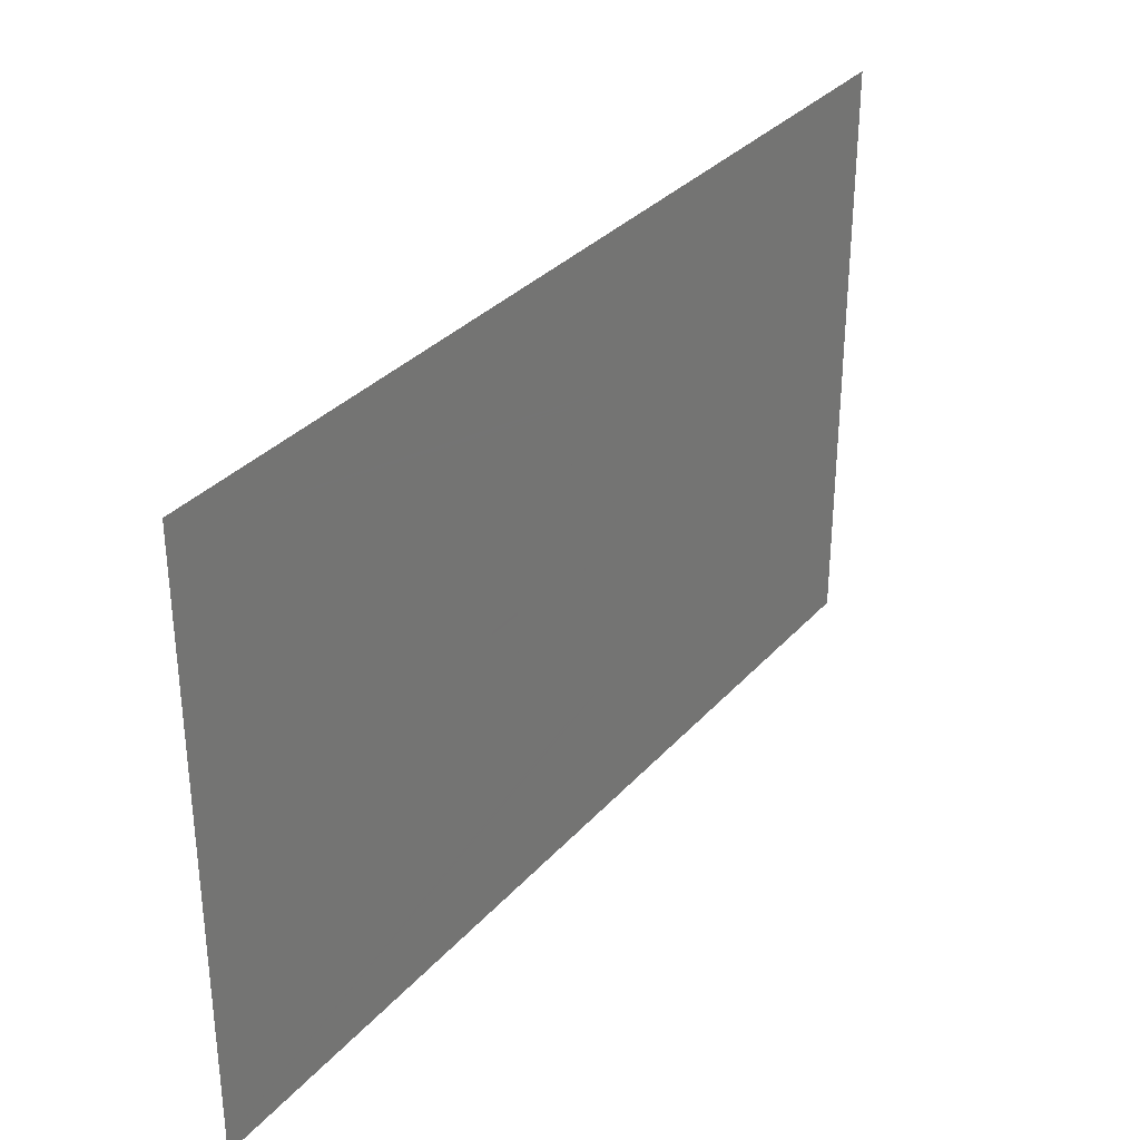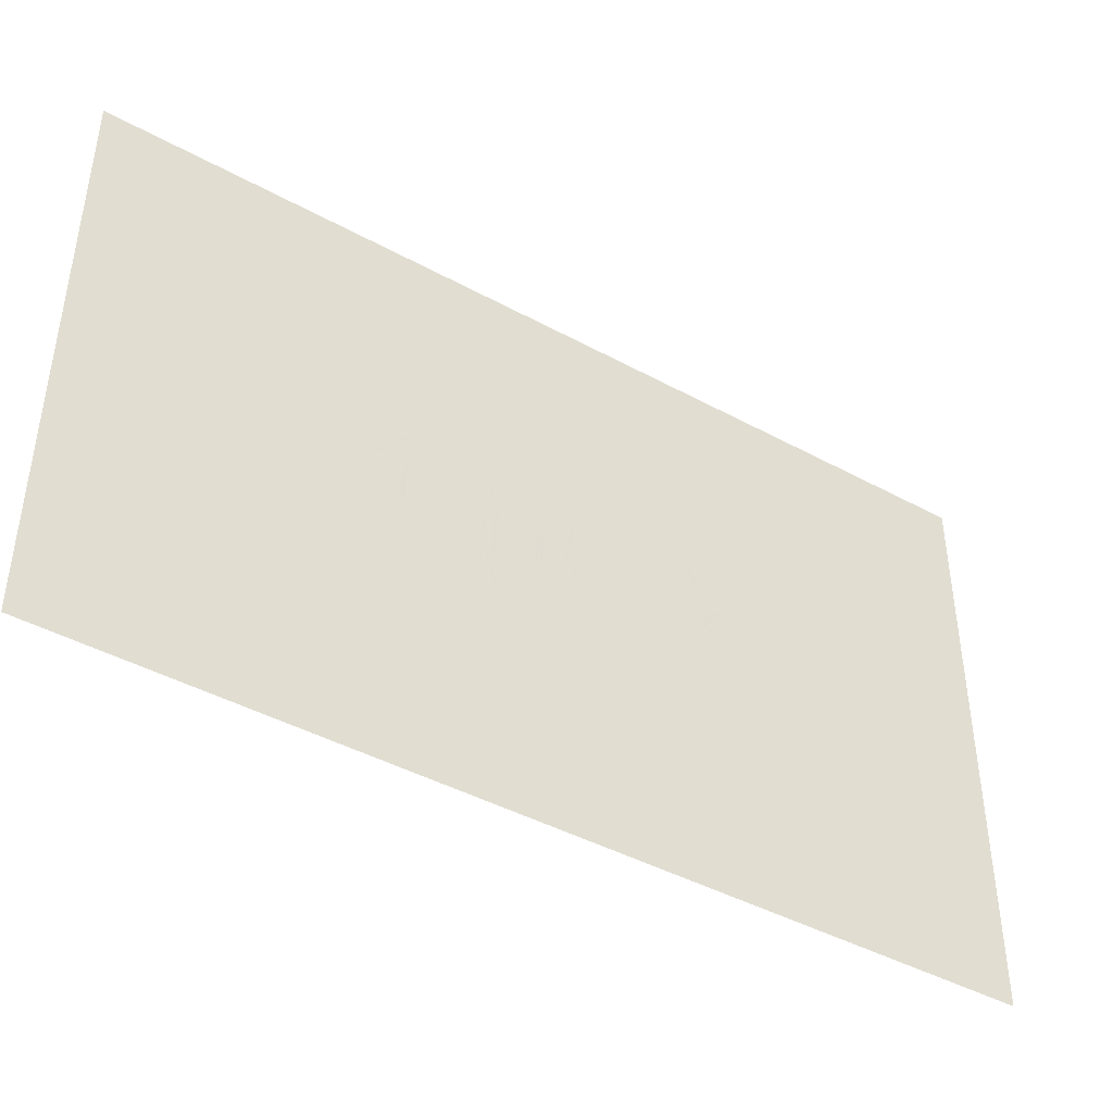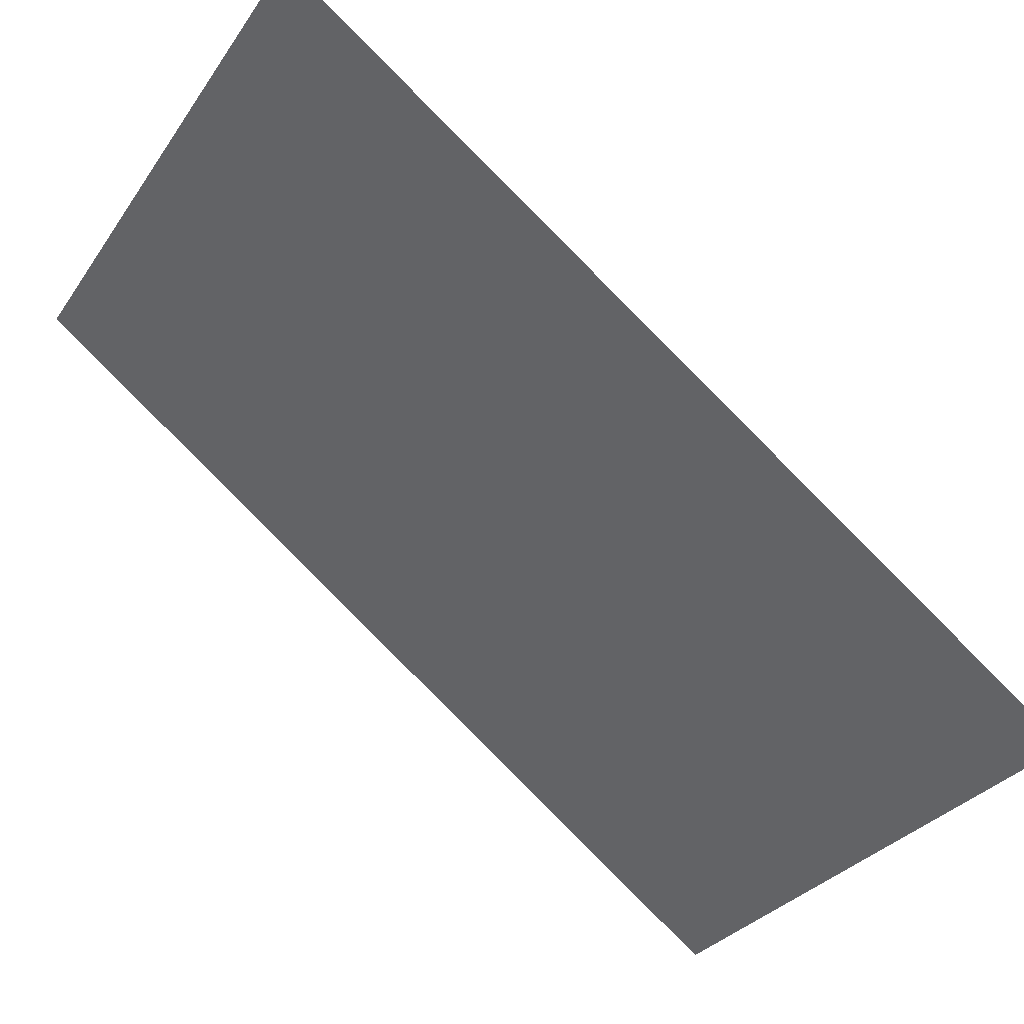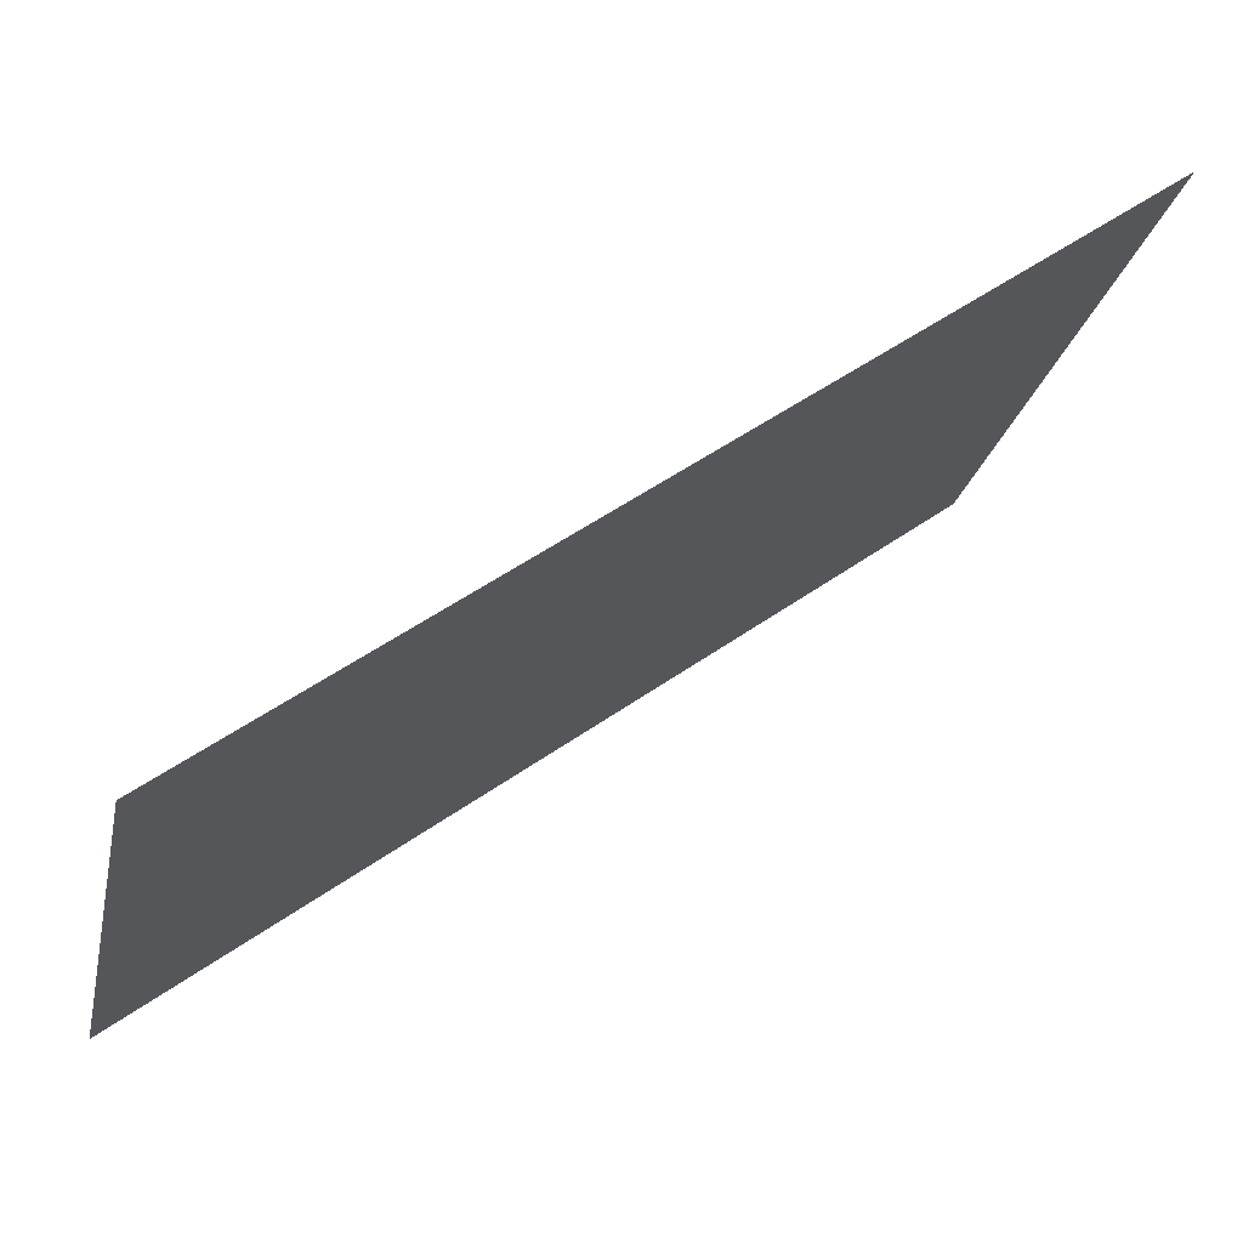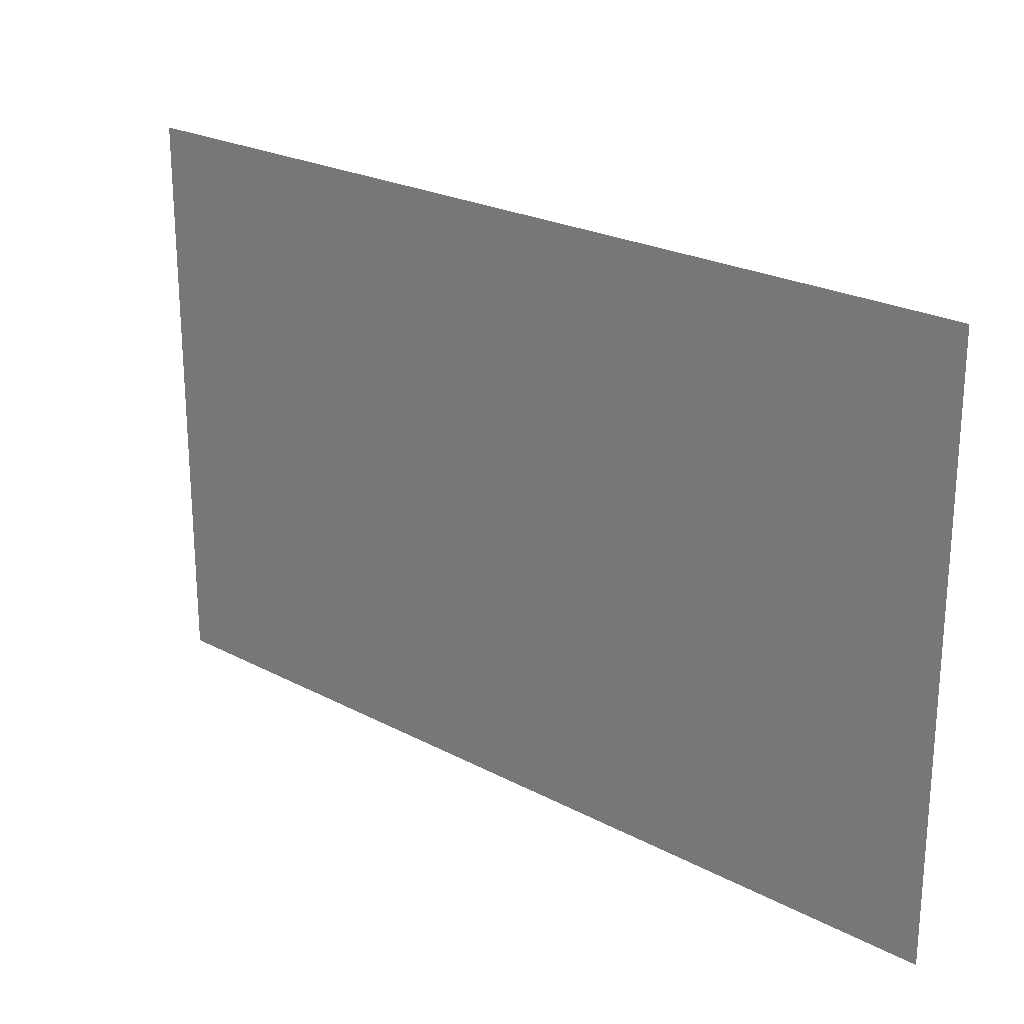
<metadata>
{"format":"obj","ext":"obj","renderer":"f3d","projection":"perspective","resolution":1024,"background":"white","views":[{"elev":32.9,"azim":-91.7,"up":"+Y"},{"elev":-42.8,"azim":110.7,"up":"+Y"},{"elev":-31.2,"azim":151.2,"up":"+Z"},{"elev":-23.5,"azim":-11.7,"up":"+Z"},{"elev":23.2,"azim":5.8,"up":"+Y"}]}
</metadata>
<code>
o obj_rocket_monitor_Mesh_94.002
v 47.43 108 -46.01
v 42.12 104.7 -49.9
v 47.78 104.7 -45.75
v 46.29 111.5 -46.84
v 44.46 114.4 -48.18
v 42.09 116.7 -49.92
v 42.12 104.7 -49.9
v 42.09 116.7 -49.92
v 42.08 104.7 -49.92
v 42.08 104.7 -49.92
v 39.33 118.1 -51.94
v 41.35 107.9 -50.46
v 40.43 109.4 -51.13
v 39.24 110.5 -52.01
v 36.63 111.5 -53.92
v 37.74 104.8 -53.11
v 37.74 103.9 -53.11
v 37.79 104.4 -53.08
v 37.59 103.5 -53.21
v 37.59 103.5 -53.21
v 37.59 105.2 -53.21
v 37.37 103.1 -53.38
v 37.37 103.1 -53.38
v 37.37 105.6 -53.38
v 36.73 106.1 -53.85
v 36.73 102.7 -53.85
v 36.36 102.6 -54.12
v 36 106.1 -54.39
v 36 102.7 -54.39
v 35.65 102.8 -54.64
v 35.36 105.6 -54.85
v 35.36 103.1 -54.85
v 35.13 105.2 -55.02
v 35.13 103.5 -55.02
v 34.99 104.8 -55.12
v 34.99 103.9 -55.12
v 47.43 100.7 -46.01
v 47.78 104 -45.75
v 46.29 97.26 -46.84
v 44.46 94.32 -48.18
v 42.09 92.06 -49.92
v 42.12 104 -49.9
v 42.08 104 -49.92
v 42.08 104 -49.92
v 40.43 99.32 -51.13
v 39.24 98.18 -52.01
v 36.63 90.2 -53.92
v 37.85 97.47 -53.03
v 36.63 97.27 -53.92
v 33.4 118.1 -56.29
v 36.09 111.5 -54.32
v 36.09 111.5 -54.32
v 34.87 111.3 -55.21
v 32.29 109.4 -57.1
v 30.81 106.2 -58.19
v 30.64 104.7 -58.31
v 30.61 104.7 -58.34
v 28.26 114.4 -60.05
v 34.87 97.47 -55.21
v 36.09 97.23 -54.32
v 36.09 90.2 -54.32
v 33.4 90.64 -56.29
v 33.49 98.18 -56.23
v 32.29 99.32 -57.1
v 30.64 92.06 -58.32
v 31.38 100.8 -57.77
v 30.81 102.5 -58.19
v 30.64 104 -58.31
v 30.61 104 -58.34
v 28.26 94.32 -60.05
v 24.94 104 -62.49
v 25.3 100.7 -62.23
v 70.46 129.9 -29.13
v 44.76 114.8 -47.96
v 70.46 78.86 -29.13
v 39.44 118.6 -51.86
v 2.27 129.9 -79.11
v 36.63 119 -53.92
v 36.36 119.1 -54.12
v 36.09 119 -54.32
v 33.29 118.6 -56.37
v 30.43 117.1 -58.47
v 24.9 108.2 -62.52
v 24.53 104.7 -62.79
v 24.49 104.4 -62.82
v 2.27 78.86 -79.11
v 24.53 104 -62.79
v 24.9 100.6 -62.52
v 26.08 97 -61.65
v 27.97 93.96 -60.27
v 30.43 91.62 -58.47
v 33.29 90.15 -56.37
v 36.09 89.69 -54.32
v 36.36 89.64 -54.12
v 36.63 89.69 -53.92
v 39.44 90.15 -51.86
v 42.3 91.62 -49.77
v 47.83 100.6 -45.71
v 48.24 104.4 -45.41
v 48.2 104.7 -45.44
v 48.24 104.4 -45.41
v 47.83 108.2 -45.71
v 41.48 102.7 -50.37
v 41.66 104.4 -50.24
v 40.95 101.1 -50.76
v 40.11 99.72 -51.37
v 40.11 109 -51.37
v 39.01 110.1 -52.18
v 39.01 98.68 -52.18
v 37.73 110.7 -53.11
v 38.15 104.4 -52.8
v 38.15 104.4 -52.8
v 37.73 110.7 -53.11
v 38.09 104.9 -52.85
v 37.91 105.5 -52.98
v 36.36 110.9 -54.12
v 37.26 106.3 -53.46
v 36.83 106.5 -53.78
v 36.36 106.6 -54.12
v 34.99 110.7 -55.12
v 35.9 106.5 -54.46
v 35.1 105.9 -55.05
v 34.63 104.9 -55.38
v 34.57 104.4 -55.43
v 33.72 98.68 -56.06
v 34.63 103.8 -55.38
v 34.81 103.3 -55.25
v 34.99 98.02 -55.12
v 35.1 102.8 -55.05
v 35.47 102.4 -54.77
v 35.9 102.2 -54.46
v 36.36 97.8 -54.12
v 36.83 102.2 -53.78
v 37.26 102.4 -53.46
v 37.73 98.02 -53.11
v 37.91 103.3 -52.98
v 37.73 98.02 -53.11
v 38.09 103.8 -52.85
v 32.62 109 -56.86
v 32.62 99.72 -56.86
v 31.78 101.1 -57.48
v 31.78 107.6 -57.48
v 31.25 102.7 -57.87
v 31.07 104.4 -58
v 71.86 131.6 -28.1
v 70.46 129.9 -29.13
v 71.86 77.12 -28.1
v 0.8682 131.6 -80.13
v 2.27 78.86 -79.11
v 0.8682 77.12 -80.13
v 70.46 78.86 -29.13
v 47.78 104.7 -45.75
v 47.78 104 -45.75
v 47.78 104.7 -45.75
v 47.83 108.2 -45.71
v 46.65 111.7 -46.58
v 44.76 114.8 -47.96
v 44.46 114.4 -48.18
v 42.3 117.1 -49.77
v 42.09 116.7 -49.92
v 39.44 118.6 -51.86
v 36.63 119 -53.92
v 36.63 118.5 -53.92
v 36.36 119.1 -54.12
v 36.63 111.5 -53.92
v 36.63 111.5 -53.92
v 36.36 110.9 -54.12
v 36.09 119 -54.32
v 36.09 118.5 -54.32
v 33.4 118.1 -56.29
v 30.64 116.7 -58.32
v 28.26 114.4 -60.05
v 27.97 114.8 -60.27
v 26.44 111.5 -61.39
v 26.08 111.7 -61.65
v 25.3 108 -62.23
v 24.9 108.2 -62.52
v 24.94 104.7 -62.49
v 24.94 104 -62.49
v 26.44 97.26 -61.39
v 28.26 94.32 -60.05
v 30.64 92.06 -58.32
v 36.09 90.2 -54.32
v 36.09 97.23 -54.32
v 36.09 97.27 -54.32
v 36.36 97.8 -54.12
v 36.63 97.23 -53.92
v 36.63 89.69 -53.92
v 39.33 90.64 -51.94
v 36.63 90.2 -53.92
v 39.44 90.15 -51.86
v 42.09 92.06 -49.92
v 44.46 94.32 -48.18
v 44.76 93.96 -47.96
v 46.65 97 -46.58
v 47.78 104 -45.75
v 47.83 100.6 -45.71
v 48.2 104.7 -45.44
v 48.2 104 -45.44
v 48.2 104.7 -45.44
v 48.2 104 -45.44
v 48.24 104.4 -45.41
v 37.73 98.02 -53.11
v 39.01 98.68 -52.18
v 39.24 98.18 -52.01
v 40.95 101.1 -50.76
v 41.35 100.8 -50.46
v 41.48 102.7 -50.37
v 41.35 100.8 -50.46
v 41.66 104.4 -50.24
v 41.66 104.4 -50.24
v 41.92 102.5 -50.04
v 41.92 102.5 -50.04
v 41.35 107.9 -50.46
v 41.66 104.4 -50.24
v 41.92 106.2 -50.04
v 41.35 107.9 -50.46
v 42.08 104 -49.92
v 42.08 104.7 -49.92
v 42.12 104 -49.9
v 42.08 104 -49.92
v 42.12 104.7 -49.9
v 42.12 104 -49.9
v 42.12 104.7 -49.9
v 41.35 107.9 -50.46
v 41.48 106.1 -50.37
v 41.48 106.1 -50.37
v 41.35 107.9 -50.46
v 40.95 107.6 -50.76
v 40.43 109.4 -51.13
v 39.24 110.5 -52.01
v 39.01 110.1 -52.18
v 37.85 111.3 -53.03
v 37.73 110.7 -53.11
v 34.99 98.02 -55.12
v 33.49 98.18 -56.23
v 32.29 99.32 -57.1
v 31.78 101.1 -57.48
v 31.25 102.7 -57.87
v 30.81 102.5 -58.19
v 31.07 104.4 -58
v 31.25 106.1 -57.87
v 31.38 107.9 -57.77
v 32.29 109.4 -57.1
v 32.62 109 -56.86
v 33.49 110.5 -56.23
v 33.72 110.1 -56.06
v 34.87 111.3 -55.21
v 30.64 104.7 -58.31
v 30.61 104.7 -58.34
v 24.53 104.7 -62.79
v 24.53 104 -62.79
v 24.53 104.7 -62.79
v 38.09 104.9 -52.85
v 38.09 103.8 -52.85
v 38.15 104.4 -52.8
v 38.09 103.8 -52.85
v 38.09 104.9 -52.85
v 37.91 103.3 -52.98
v 37.91 105.5 -52.98
v 37.63 105.9 -53.19
v 37.91 103.3 -52.98
v 37.63 105.9 -53.19
v 37.74 104.8 -53.11
v 37.63 105.9 -53.19
v 37.59 105.2 -53.21
v 37.59 105.2 -53.21
v 37.26 106.3 -53.46
v 37.59 105.2 -53.21
v 37.26 106.3 -53.46
v 37.37 105.6 -53.38
v 37.37 105.6 -53.38
v 37.07 105.9 -53.6
v 36.36 106.6 -54.12
v 36.36 106.1 -54.12
v 35.9 106.5 -54.46
v 35.65 105.9 -54.64
v 35.47 106.3 -54.77
v 35.36 105.6 -54.85
v 35.1 105.9 -55.05
v 34.99 104.8 -55.12
v 34.81 105.5 -55.25
v 34.94 104.4 -55.16
v 34.81 103.3 -55.25
v 35.1 102.8 -55.05
v 35.13 103.5 -55.02
v 35.65 102.8 -54.64
v 36 102.7 -54.39
v 36.36 102.1 -54.12
v 36.36 102.6 -54.12
v 36.73 102.7 -53.85
v 37.07 102.8 -53.6
v 37.26 102.4 -53.46
v 37.37 103.1 -53.38
v 37.26 102.4 -53.46
v 37.59 103.5 -53.21
v 37.37 103.1 -53.38
v 37.63 102.8 -53.19
v 37.59 103.5 -53.21
v 37.74 103.9 -53.11
v 37.63 102.8 -53.19
v 37.74 103.9 -53.11
v 37.79 104.4 -53.08
v 34.63 103.8 -55.38
v 34.63 104.9 -55.38
v 34.57 104.4 -55.43
f 1 2 3
f 2 1 4
f 2 4 5
f 2 5 6
f 7 8 9
f 216 6 11
f 216 11 12
f 12 11 13
f 13 11 14
f 14 11 163
f 14 163 233
f 233 163 15
f 16 17 18
f 20 21 272
f 20 272 22
f 23 24 273
f 23 273 292
f 26 25 275
f 26 275 27
f 27 275 28
f 27 28 29
f 29 28 277
f 29 277 30
f 30 277 31
f 30 31 32
f 32 31 33
f 32 33 34
f 36 35 283
f 223 37 38
f 37 223 39
f 39 223 40
f 40 223 41
f 192 42 43
f 189 212 209
f 189 45 46
f 189 46 47
f 47 46 48
f 47 48 49
f 50 51 169
f 51 50 52
f 52 50 53
f 53 50 246
f 246 50 54
f 54 50 171
f 54 171 243
f 243 171 55
f 55 171 56
f 57 171 58
f 57 58 178
f 178 58 174
f 178 174 176
f 59 60 185
f 60 59 61
f 62 59 63
f 62 63 64
f 62 64 65
f 65 64 66
f 65 66 67
f 65 67 68
f 65 69 70
f 70 69 71
f 70 71 180
f 180 71 72
f 73 74 75
f 74 73 159
f 159 73 76
f 76 73 77
f 76 77 78
f 79 77 80
f 81 77 82
f 82 77 173
f 173 77 175
f 175 77 83
f 83 77 84
f 86 85 77
f 86 88 87
f 86 89 88
f 86 90 89
f 86 91 90
f 86 92 91
f 86 93 92
f 86 94 93
f 75 96 86
f 96 75 97
f 97 75 194
f 194 75 195
f 195 75 98
f 98 75 199
f 75 74 156
f 227 103 104
f 103 227 229
f 103 229 105
f 105 229 106
f 106 107 108
f 109 108 110
f 109 110 111
f 112 113 258
f 114 110 115
f 263 116 117
f 117 116 118
f 118 116 119
f 119 116 120
f 119 120 121
f 121 120 278
f 278 120 122
f 125 126 124
f 128 127 125
f 128 131 130
f 132 131 128
f 132 134 133
f 132 301 134
f 135 301 132
f 135 136 301
f 135 257 136
f 137 112 138
f 111 135 109
f 125 247 139
f 125 139 140
f 140 139 141
f 141 139 142
f 141 142 242
f 141 242 143
f 10 6 216
f 17 16 21
f 17 21 19
f 292 273 25
f 292 25 26
f 34 33 35
f 34 35 36
f 41 44 212
f 41 212 189
f 189 209 45
f 56 171 57
f 61 59 62
f 65 68 69
f 78 77 79
f 80 77 81
f 84 77 85
f 86 87 85
f 86 95 94
f 86 96 95
f 199 75 99
f 75 100 101
f 75 102 100
f 75 156 102
f 106 229 107
f 106 108 109
f 115 110 263
f 263 110 116
f 122 120 282
f 282 120 247
f 282 247 123
f 123 247 124
f 125 124 247
f 125 127 126
f 128 129 127
f 128 130 129
f 132 289 131
f 132 133 289
f 143 242 144
f 145 146 147
f 146 145 148
f 146 148 77
f 77 148 149
f 150 149 148
f 150 151 149
f 151 147 146
f 155 152 153
f 154 155 1
f 1 155 156
f 1 156 4
f 4 156 157
f 4 157 158
f 158 157 159
f 158 159 160
f 160 159 161
f 11 162 163
f 163 162 164
f 163 164 165
f 165 164 166
f 166 164 167
f 167 164 52
f 52 164 168
f 81 169 168
f 169 81 170
f 170 81 171
f 171 81 82
f 171 82 172
f 172 82 173
f 172 173 174
f 174 173 175
f 174 175 176
f 176 175 177
f 88 178 177
f 88 179 178
f 88 72 179
f 89 180 72
f 90 180 89
f 90 181 180
f 91 181 90
f 91 182 181
f 92 182 91
f 92 62 182
f 93 62 92
f 93 183 62
f 94 183 93
f 183 94 184
f 184 94 185
f 94 186 185
f 94 187 186
f 188 187 94
f 188 189 190
f 191 192 189
f 194 193 97
f 194 39 193
f 195 39 194
f 195 37 39
f 197 37 195
f 197 196 37
f 197 155 153
f 197 198 155
f 199 198 197
f 200 202 201
f 49 186 187
f 49 203 186
f 48 203 49
f 48 204 203
f 205 204 48
f 205 106 204
f 45 106 205
f 45 206 106
f 207 206 45
f 207 208 206
f 209 210 208
f 211 207 212
f 213 214 215
f 212 216 217
f 220 9 221
f 220 222 9
f 223 154 224
f 154 223 196
f 227 228 229
f 229 228 230
f 229 230 107
f 107 230 231
f 107 231 232
f 232 231 233
f 232 233 234
f 234 233 166
f 234 166 167
f 185 186 235
f 185 235 59
f 59 235 125
f 59 125 236
f 236 125 140
f 236 140 237
f 237 140 238
f 237 238 66
f 66 238 239
f 66 239 240
f 240 241 55
f 242 55 241
f 242 243 55
f 142 244 243
f 245 244 142
f 245 246 244
f 247 246 245
f 247 248 246
f 120 248 247
f 120 52 248
f 167 52 120
f 252 253 85
f 254 255 256
f 257 258 259
f 259 258 260
f 262 263 18
f 18 263 264
f 264 265 266
f 267 261 268
f 269 270 271
f 272 268 273
f 273 268 118
f 25 118 274
f 25 274 275
f 275 274 276
f 275 276 28
f 28 276 277
f 277 276 278
f 277 278 279
f 279 278 280
f 279 280 33
f 33 280 281
f 281 282 283
f 284 283 282
f 284 36 283
f 285 36 284
f 285 286 36
f 130 287 32
f 131 287 130
f 131 288 287
f 289 288 131
f 289 290 288
f 289 291 290
f 133 291 289
f 133 292 291
f 293 292 133
f 298 299 293
f 301 300 299
f 284 305 304
f 126 305 306
f 147 151 150
f 160 161 11
f 11 161 162
f 176 177 178
f 89 72 88
f 191 189 188
f 97 192 191
f 97 193 192
f 218 216 212
f 218 219 216
f 210 225 226
f 240 239 241
f 142 243 242
f 240 55 249
f 240 249 68
f 68 249 250
f 68 250 69
f 69 250 178
f 69 178 179
f 88 177 251
f 88 251 252
f 259 260 261
f 273 118 25
f 281 280 282
f 285 32 286
f 130 32 285
f 293 294 292
f 295 296 297
f 301 302 18
f 303 298 259
f 284 282 305

</code>
